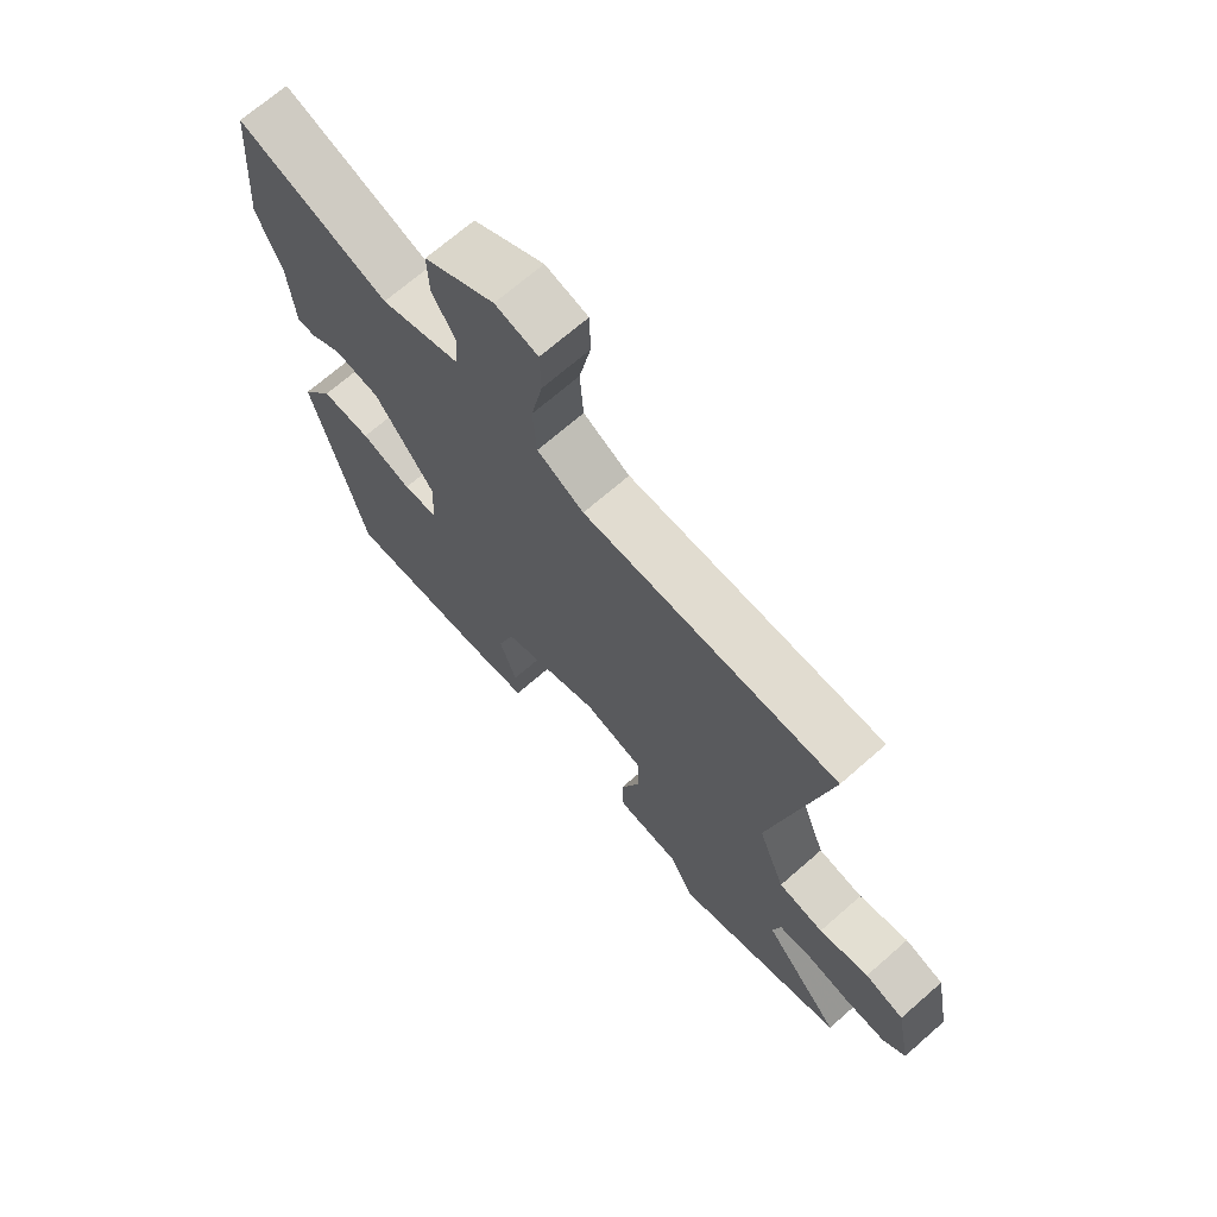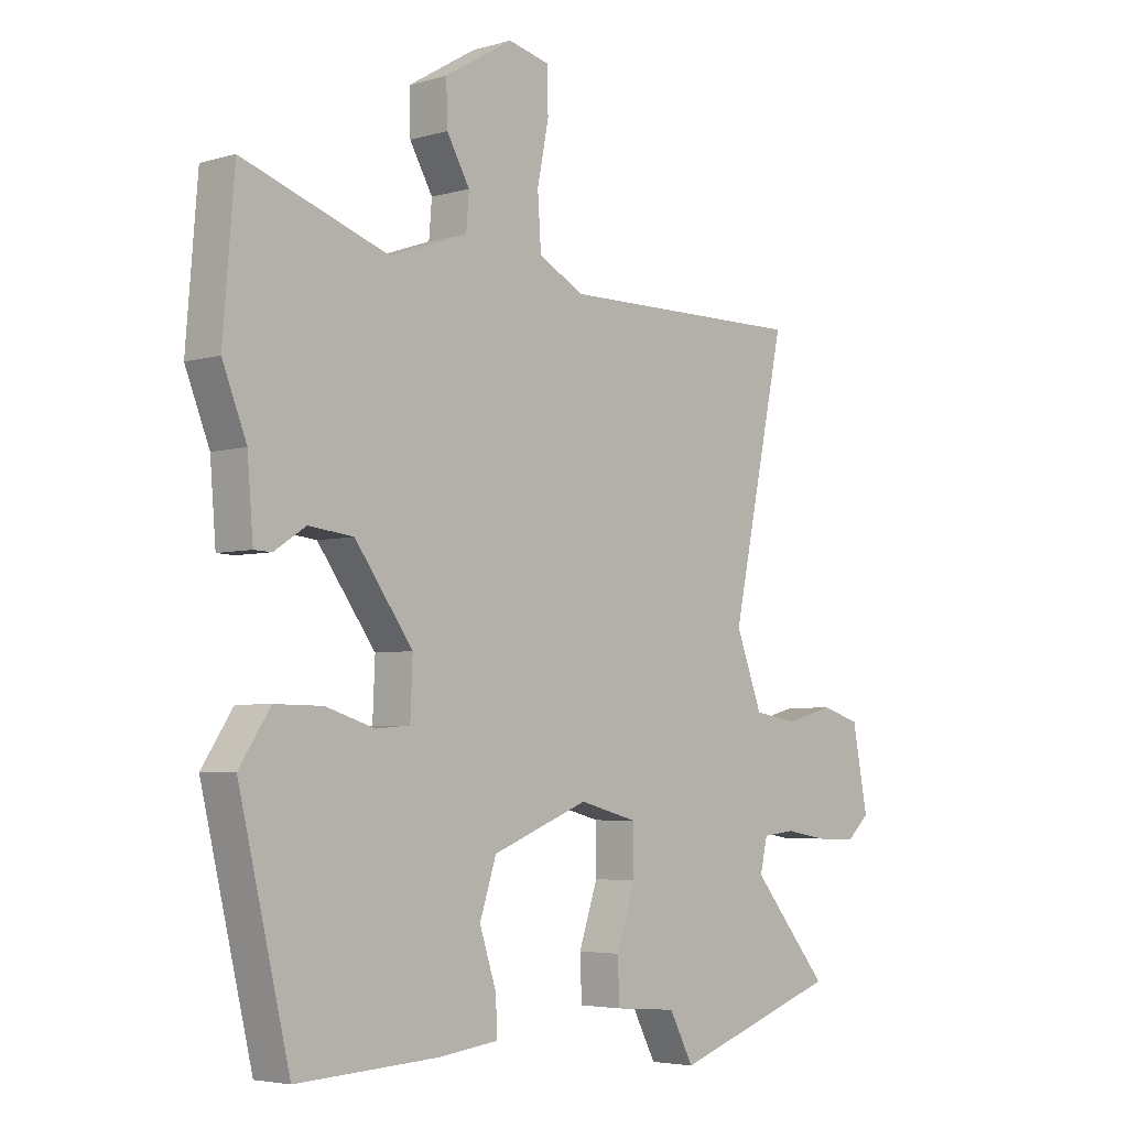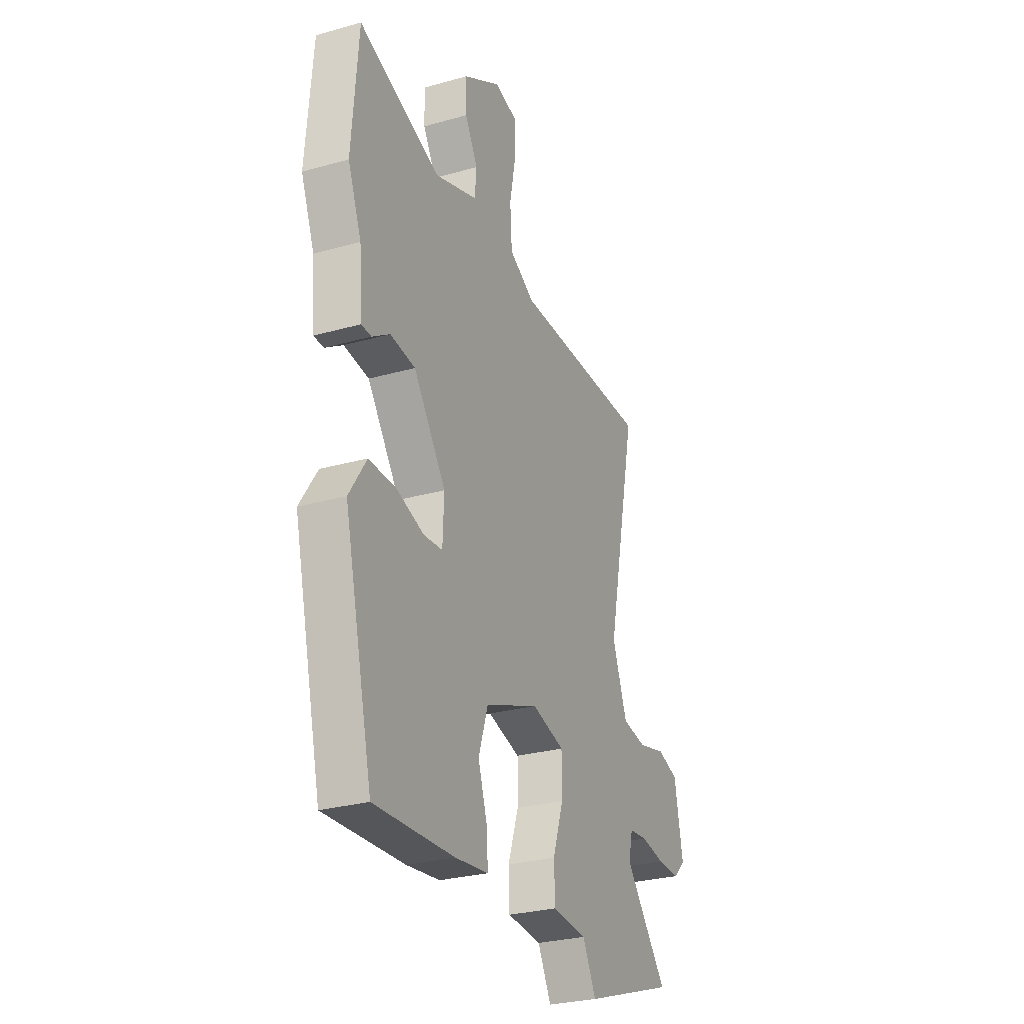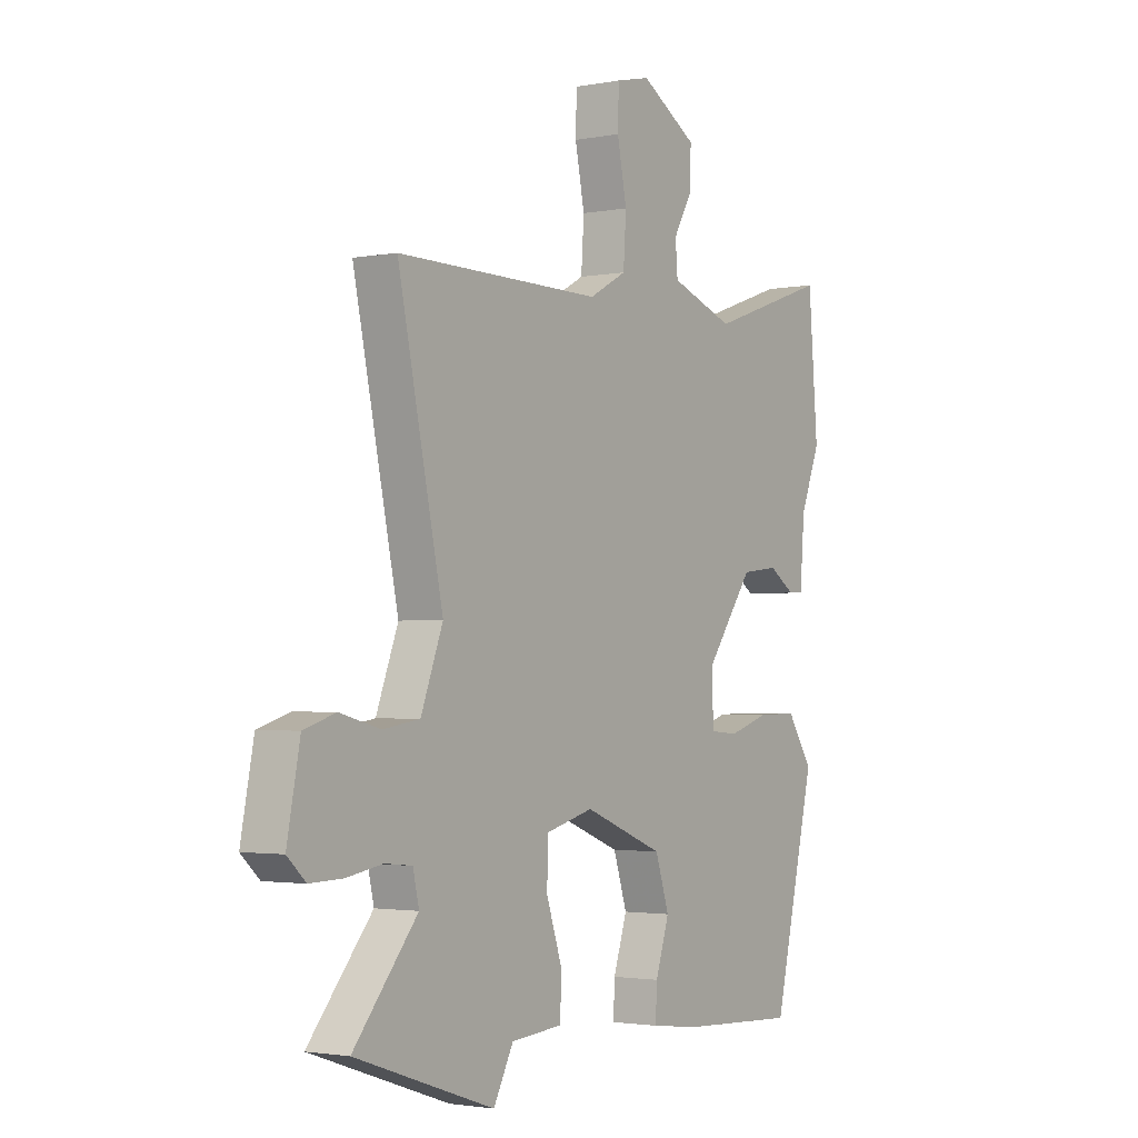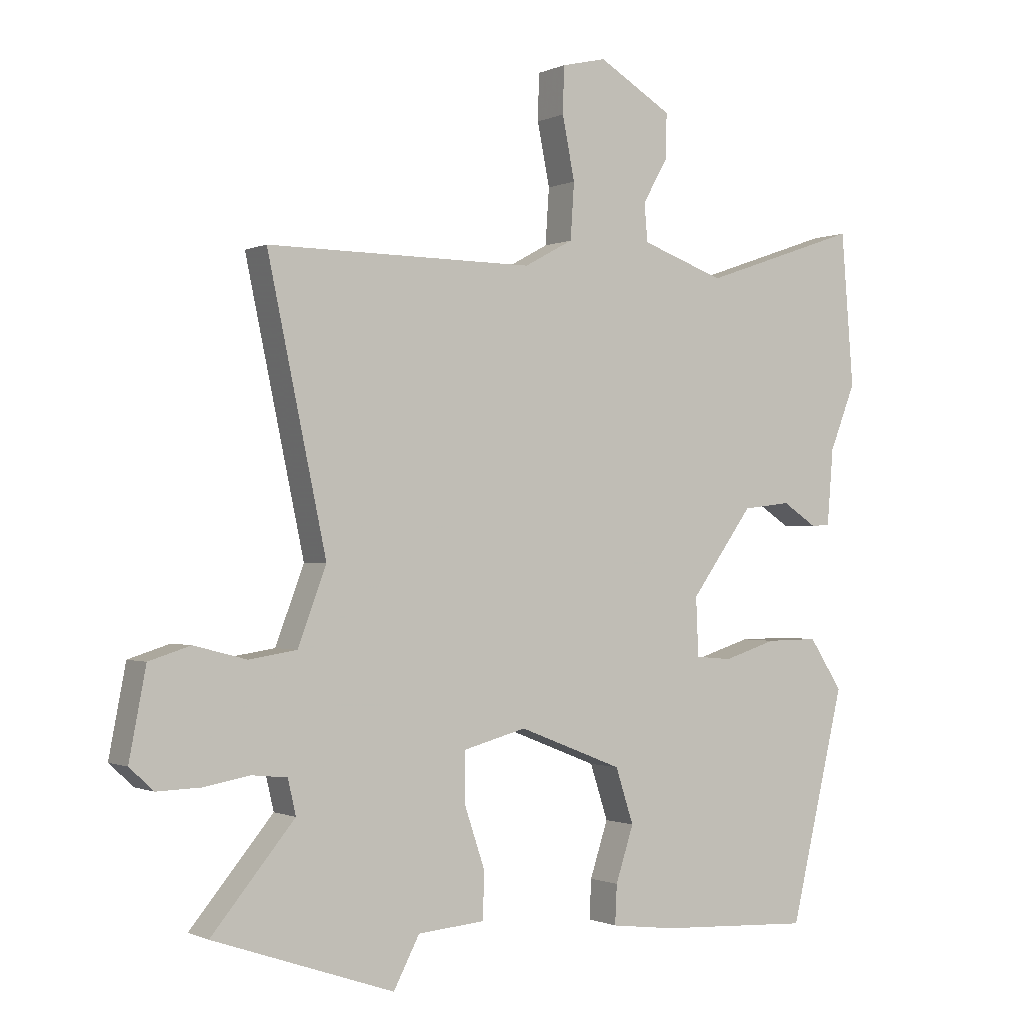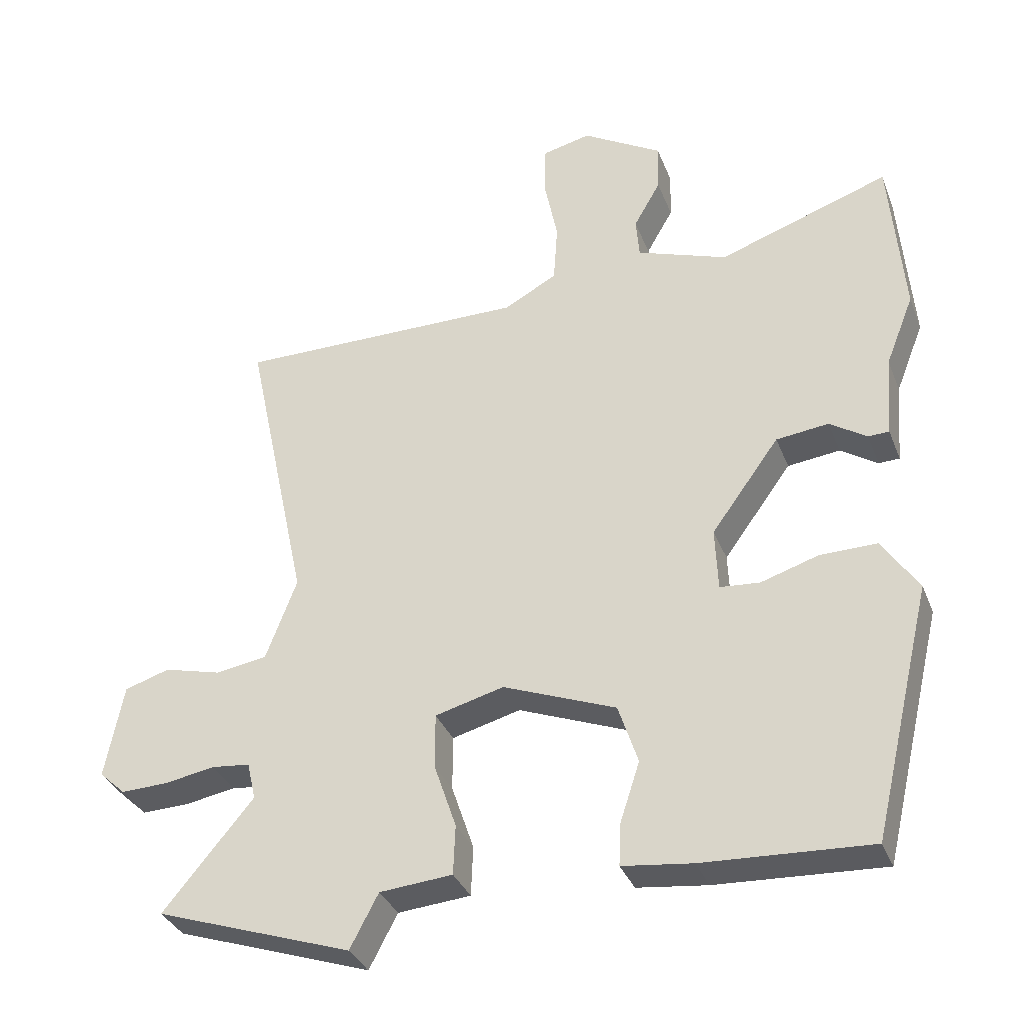
<metadata>
{"format":"obj","ext":"obj","renderer":"f3d","projection":"perspective","resolution":1024,"background":"white","views":[{"elev":69.6,"azim":48.8,"up":"+Z"},{"elev":-4.4,"azim":-46.9,"up":"+Z"},{"elev":-28.2,"azim":-66.9,"up":"+Z"},{"elev":-2.3,"azim":123.9,"up":"+Z"},{"elev":-0.8,"azim":147.9,"up":"+Z"},{"elev":-34.4,"azim":-160.4,"up":"+Z"}]}
</metadata>
<code>
v -0.512 0.07 0.352
v -0.492 0.07 0.599
v -0.237 0.07 0.511
v -0.102 0.07 0.559
v -0.097 0.07 0.62
v -0.137 0.07 0.69
v -0.139 0.07 0.763
v -0.02 0.07 0.834
v 0.052 0.07 0.817
v 0.054 0.07 0.742
v 0.034 0.07 0.642
v 0.04 0.07 0.552
v 0.119 0.07 0.509
v 0.551 0.07 0.512
v 0.456 0.07 0.065
v 0.502 0.07 -0.057
v 0.579 0.07 -0.069
v 0.664 0.07 -0.047
v 0.731 0.07 -0.068
v 0.758 0.07 -0.209
v 0.719 0.07 -0.245
v 0.649 0.07 -0.243
v 0.574 0.07 -0.23
v 0.517 0.07 -0.236
v 0.504 0.07 -0.292
v 0.638 0.07 -0.453
v 0.346 0.07 -0.553
v 0.304 0.07 -0.473
v 0.196 0.07 -0.464
v 0.193 0.07 -0.39
v 0.226 0.07 -0.292
v 0.226 0.07 -0.21
v 0.124 0.07 -0.183
v -0.044 0.07 -0.249
v -0.073 0.07 -0.338
v -0.044 0.07 -0.427
v -0.041 0.07 -0.49
v -0.145 0.07 -0.503
v -0.393 0.07 -0.516
v -0.482 0.07 -0.143
v -0.428 0.07 -0.061
v -0.344 0.07 -0.062
v -0.258 0.07 -0.089
v -0.199 0.07 -0.084
v -0.195 0.07 0.01
v -0.296 0.07 0.149
v -0.374 0.07 0.158
v -0.429 0.07 0.122
v -0.46 0.07 0.123
v -0.47 0.07 0.246
v -0.512 0 0.352
v -0.492 0 0.599
v -0.237 0 0.511
v -0.102 0 0.559
v -0.097 0 0.62
v -0.137 0 0.69
v -0.139 0 0.763
v -0.02 0 0.834
v 0.052 0 0.817
v 0.054 0 0.742
v 0.034 0 0.642
v 0.04 0 0.552
v 0.119 0 0.509
v 0.551 0 0.512
v 0.456 0 0.065
v 0.502 0 -0.057
v 0.579 0 -0.069
v 0.664 0 -0.047
v 0.731 0 -0.068
v 0.758 0 -0.209
v 0.719 0 -0.245
v 0.649 0 -0.243
v 0.574 0 -0.23
v 0.517 0 -0.236
v 0.504 0 -0.292
v 0.638 0 -0.453
v 0.346 0 -0.553
v 0.304 0 -0.473
v 0.196 0 -0.464
v 0.193 0 -0.39
v 0.226 0 -0.292
v 0.226 0 -0.21
v 0.124 0 -0.183
v -0.044 0 -0.249
v -0.073 0 -0.338
v -0.044 0 -0.427
v -0.041 0 -0.49
v -0.145 0 -0.503
v -0.393 0 -0.516
v -0.482 0 -0.143
v -0.428 0 -0.061
v -0.344 0 -0.062
v -0.258 0 -0.089
v -0.199 0 -0.084
v -0.195 0 0.01
v -0.296 0 0.149
v -0.374 0 0.158
v -0.429 0 0.122
v -0.46 0 0.123
v -0.47 0 0.246
f 47 48 49 50
f 46 47 50 1
f 40 41 42 43
f 40 43 44
f 39 40 44
f 38 39 44
f 35 36 37 38
f 34 35 38 44
f 33 34 44 45
f 28 29 30 31
f 28 31 32
f 25 26 27 28
f 24 25 28 32
f 23 24 32 33
f 21 22 23
f 17 18 19 20
f 16 17 20 21
f 13 14 15
f 12 13 15 16
f 8 9 10 11
f 8 11 12
f 5 6 7 8
f 4 5 8 12
f 3 4 12 16
f 46 1 2 3
f 23 33 45 46
f 21 23 46
f 3 16 21 46
f 100 99 98 97
f 51 100 97 96
f 93 92 91 90
f 94 93 90
f 94 90 89
f 94 89 88
f 88 87 86 85
f 94 88 85 84
f 95 94 84 83
f 81 80 79 78
f 82 81 78
f 78 77 76 75
f 82 78 75 74
f 83 82 74 73
f 73 72 71
f 70 69 68 67
f 71 70 67 66
f 65 64 63
f 66 65 63 62
f 61 60 59 58
f 62 61 58
f 58 57 56 55
f 62 58 55 54
f 66 62 54 53
f 53 52 51 96
f 96 95 83 73
f 96 73 71
f 96 71 66 53
f 1 51 52 2
f 2 52 53 3
f 3 53 54 4
f 4 54 55 5
f 5 55 56 6
f 6 56 57 7
f 7 57 58 8
f 8 58 59 9
f 9 59 60 10
f 10 60 61 11
f 11 61 62 12
f 12 62 63 13
f 13 63 64 14
f 14 64 65 15
f 15 65 66 16
f 16 66 67 17
f 17 67 68 18
f 18 68 69 19
f 19 69 70 20
f 20 70 71 21
f 21 71 72 22
f 22 72 73 23
f 23 73 74 24
f 24 74 75 25
f 25 75 76 26
f 26 76 77 27
f 27 77 78 28
f 28 78 79 29
f 29 79 80 30
f 30 80 81 31
f 31 81 82 32
f 32 82 83 33
f 33 83 84 34
f 34 84 85 35
f 35 85 86 36
f 36 86 87 37
f 37 87 88 38
f 38 88 89 39
f 39 89 90 40
f 40 90 91 41
f 41 91 92 42
f 42 92 93 43
f 43 93 94 44
f 44 94 95 45
f 45 95 96 46
f 46 96 97 47
f 47 97 98 48
f 48 98 99 49
f 49 99 100 50
f 50 100 51 1

</code>
